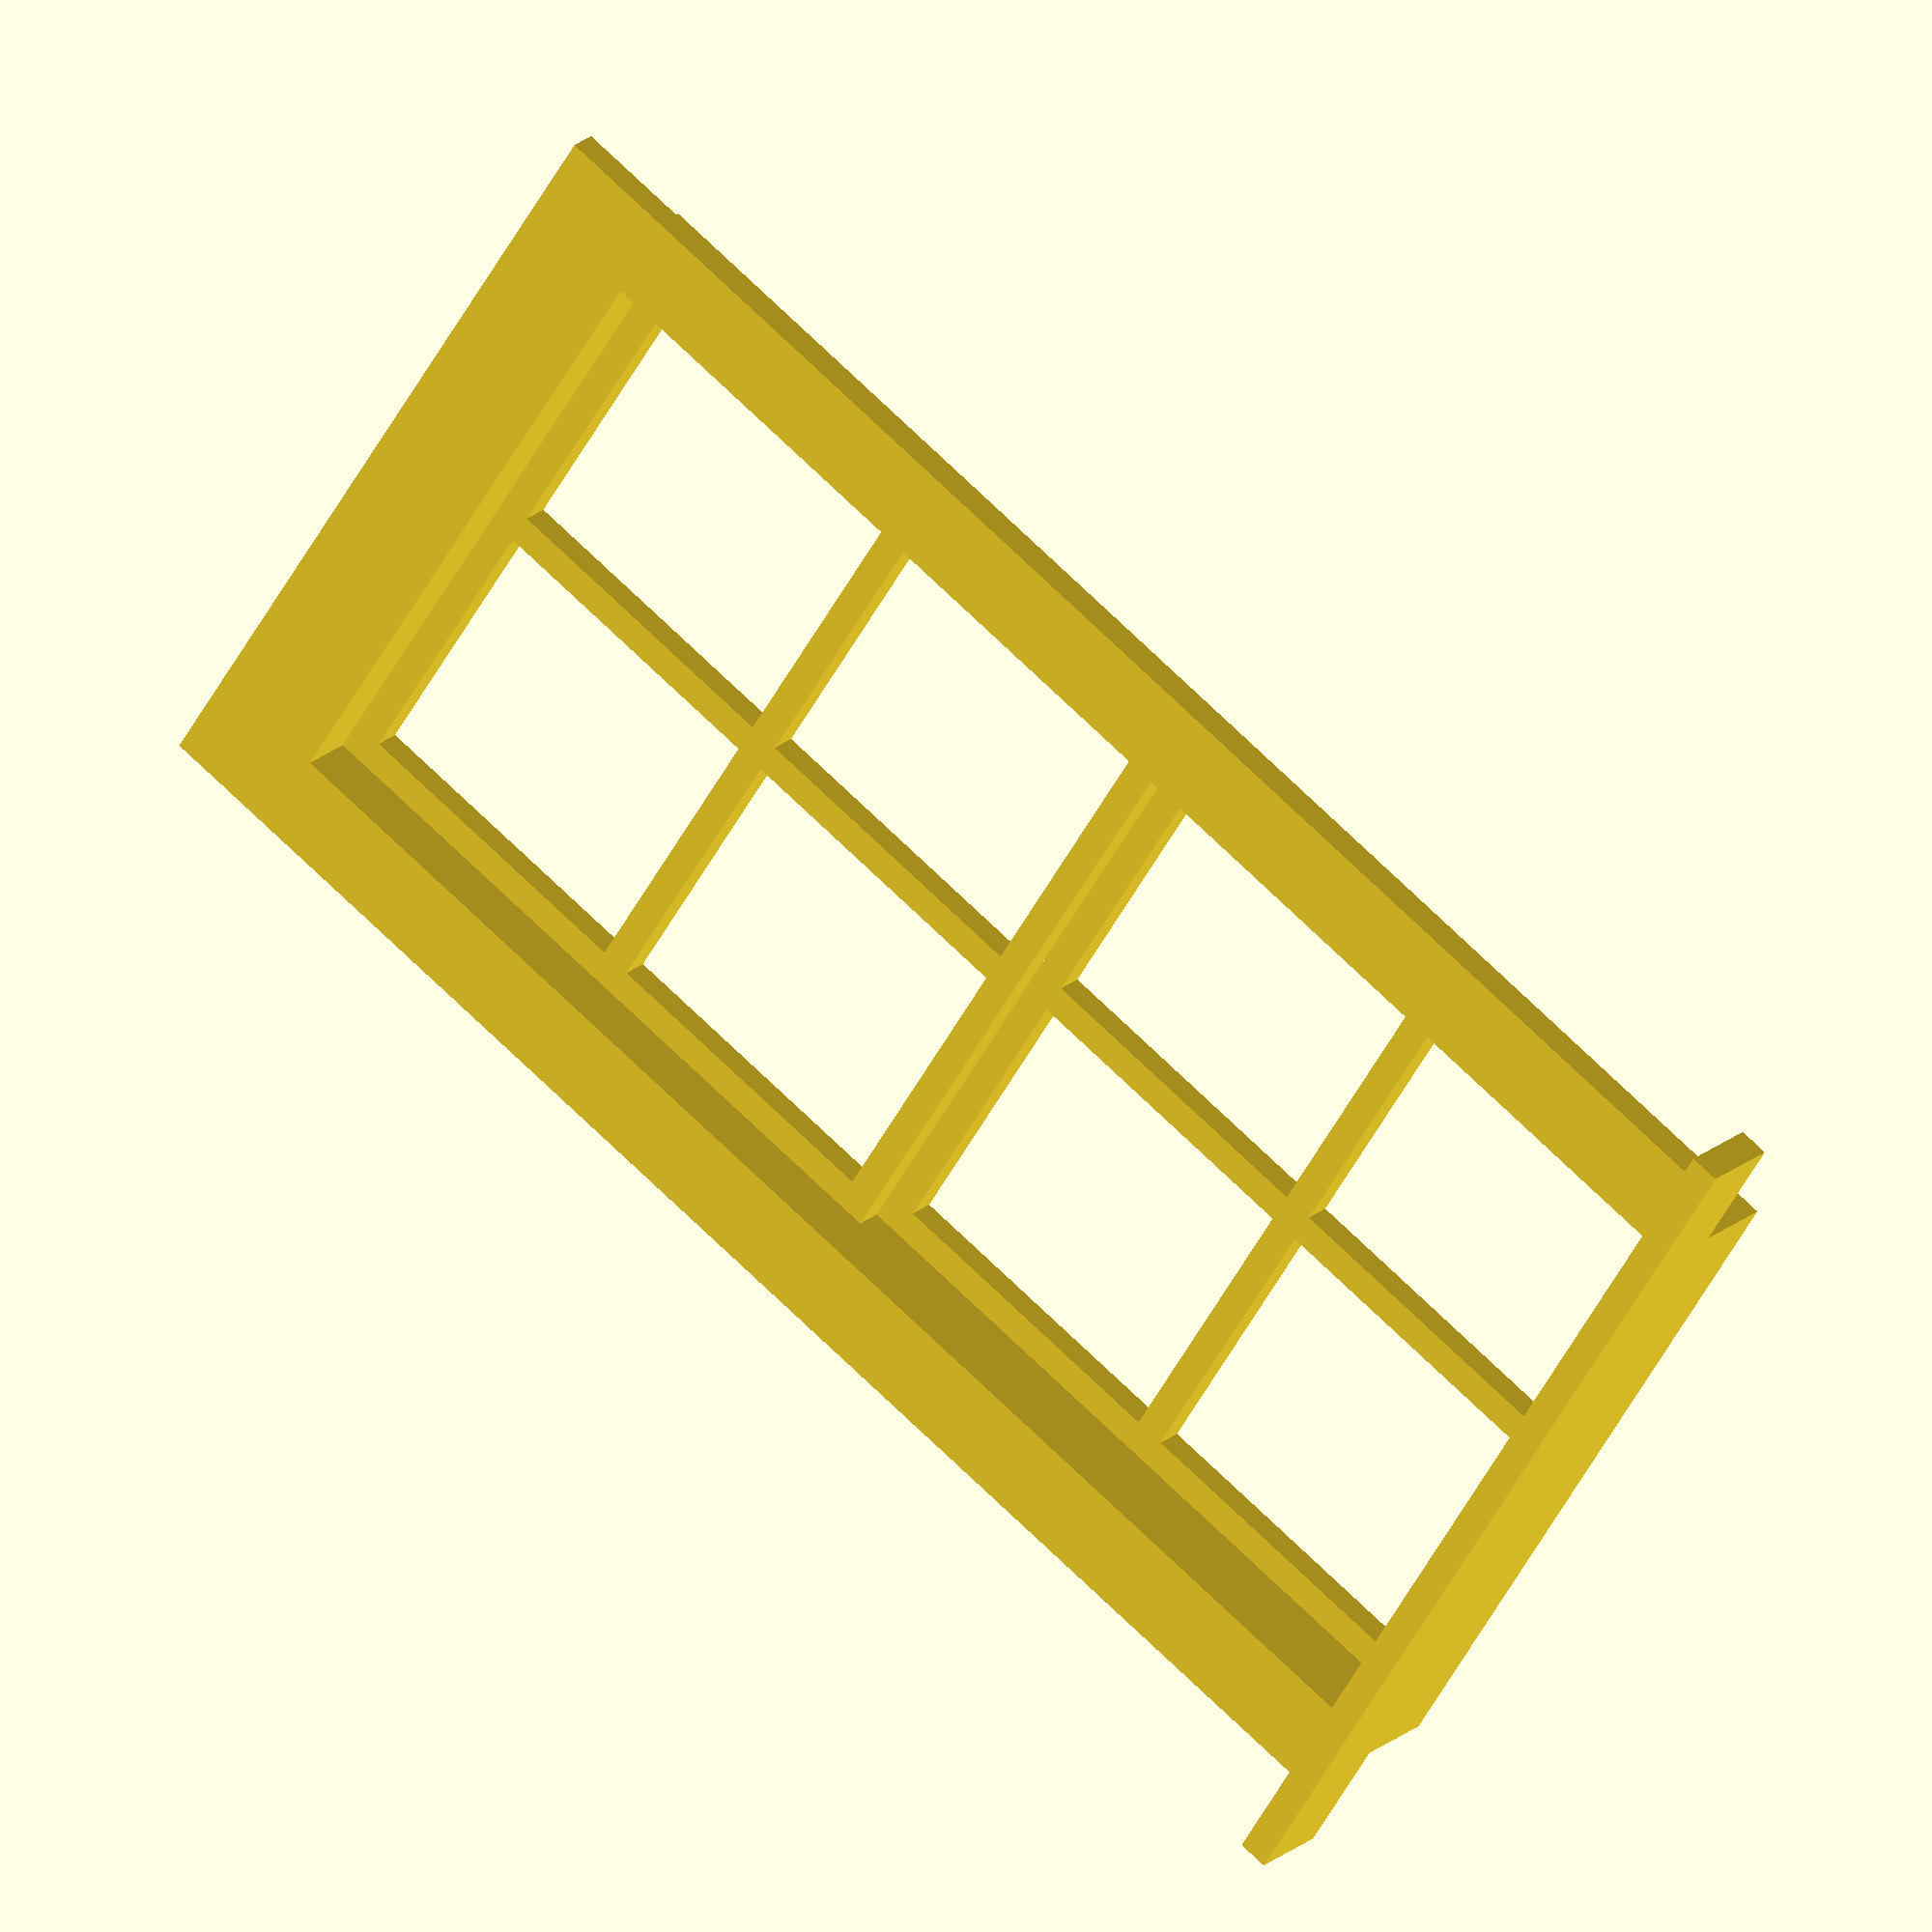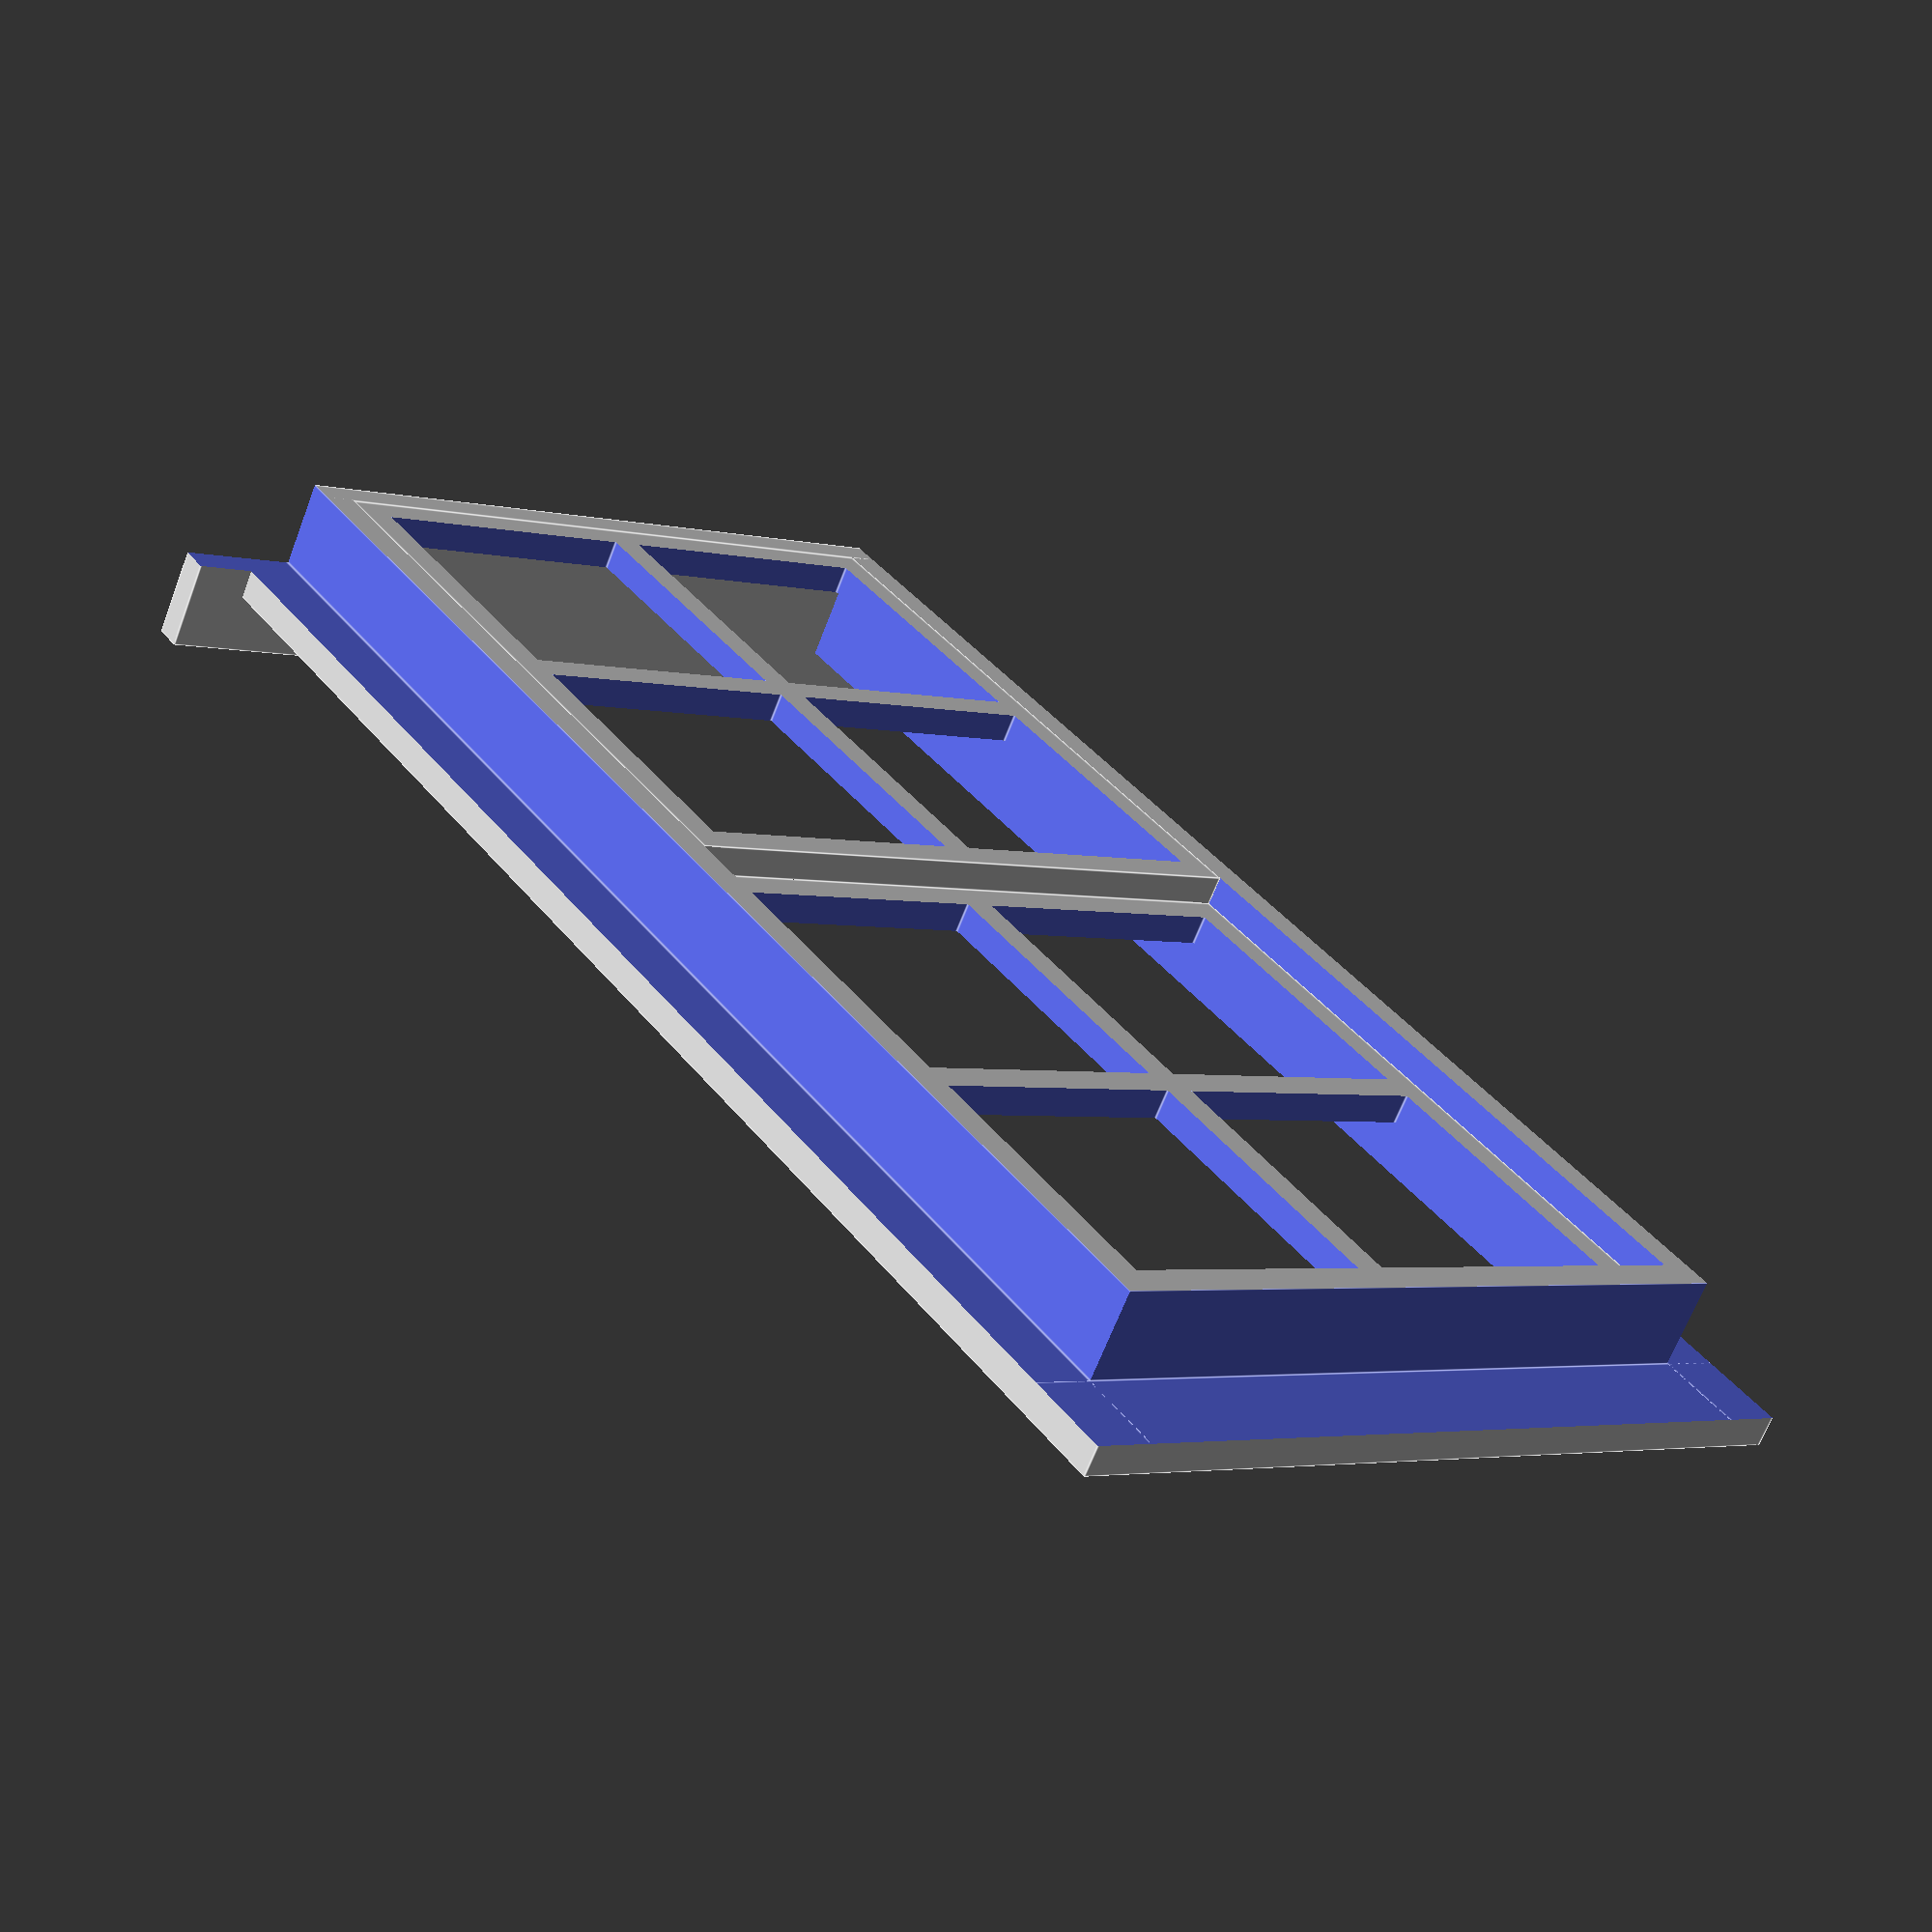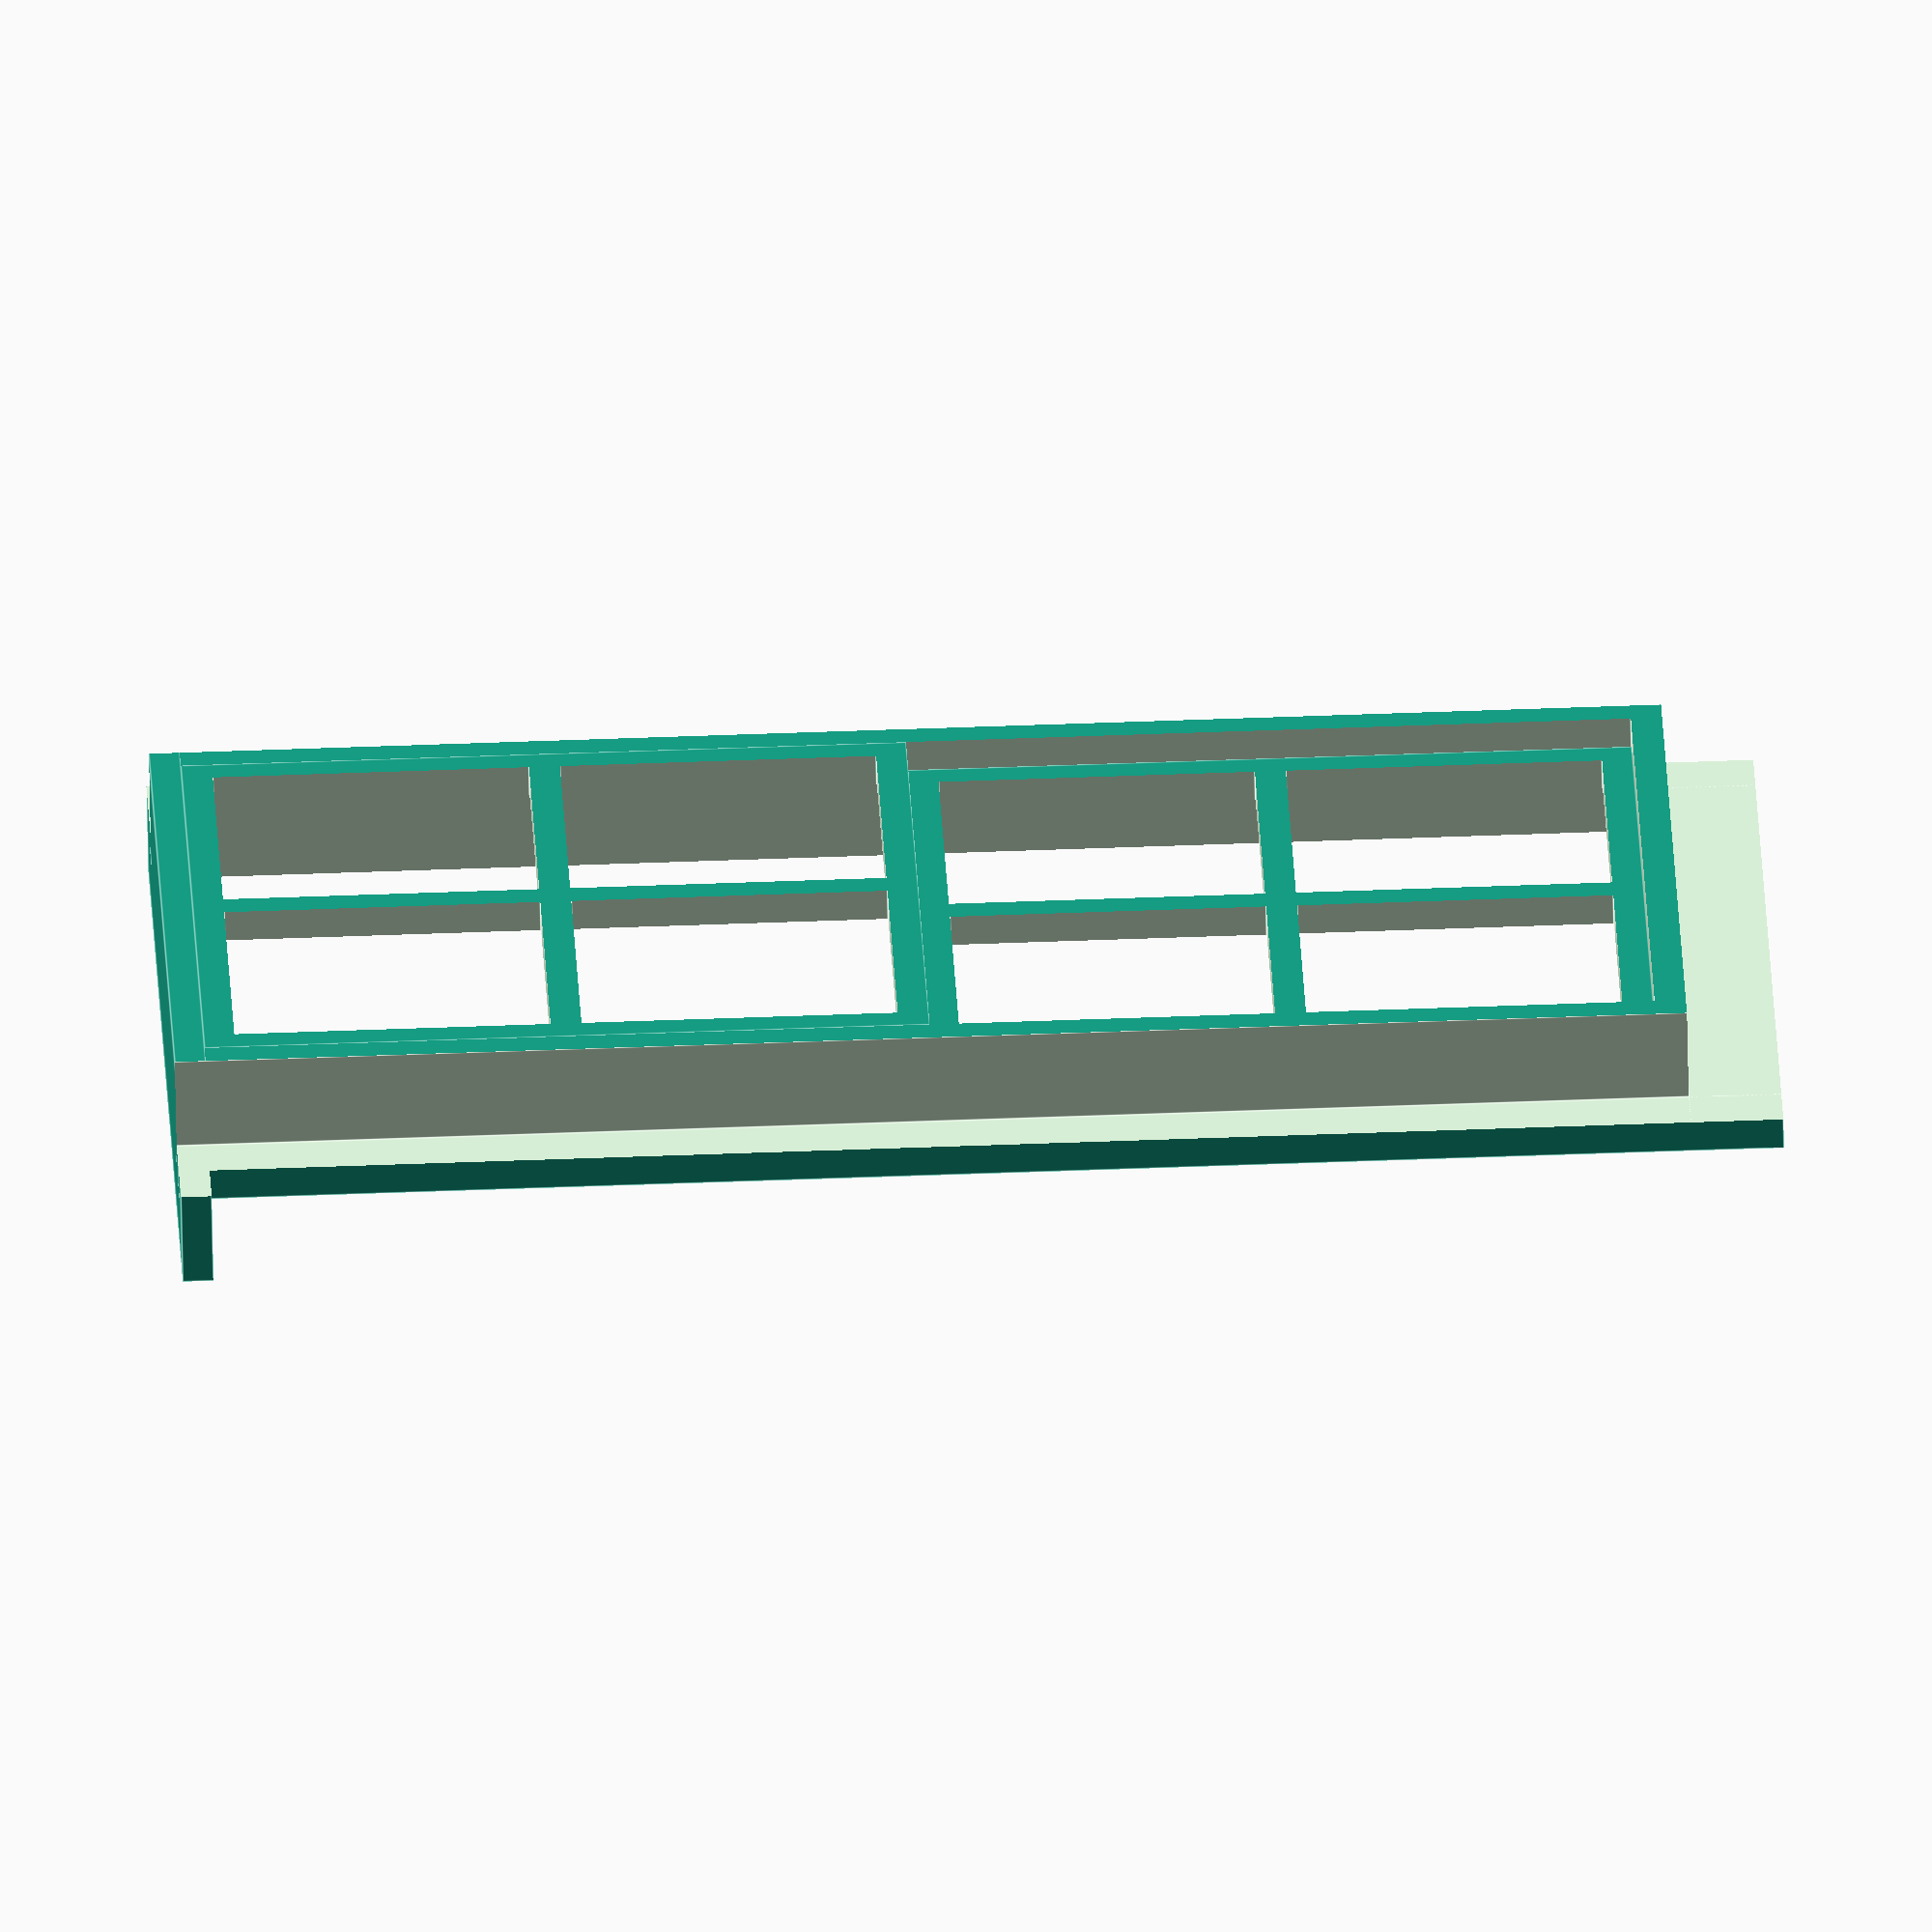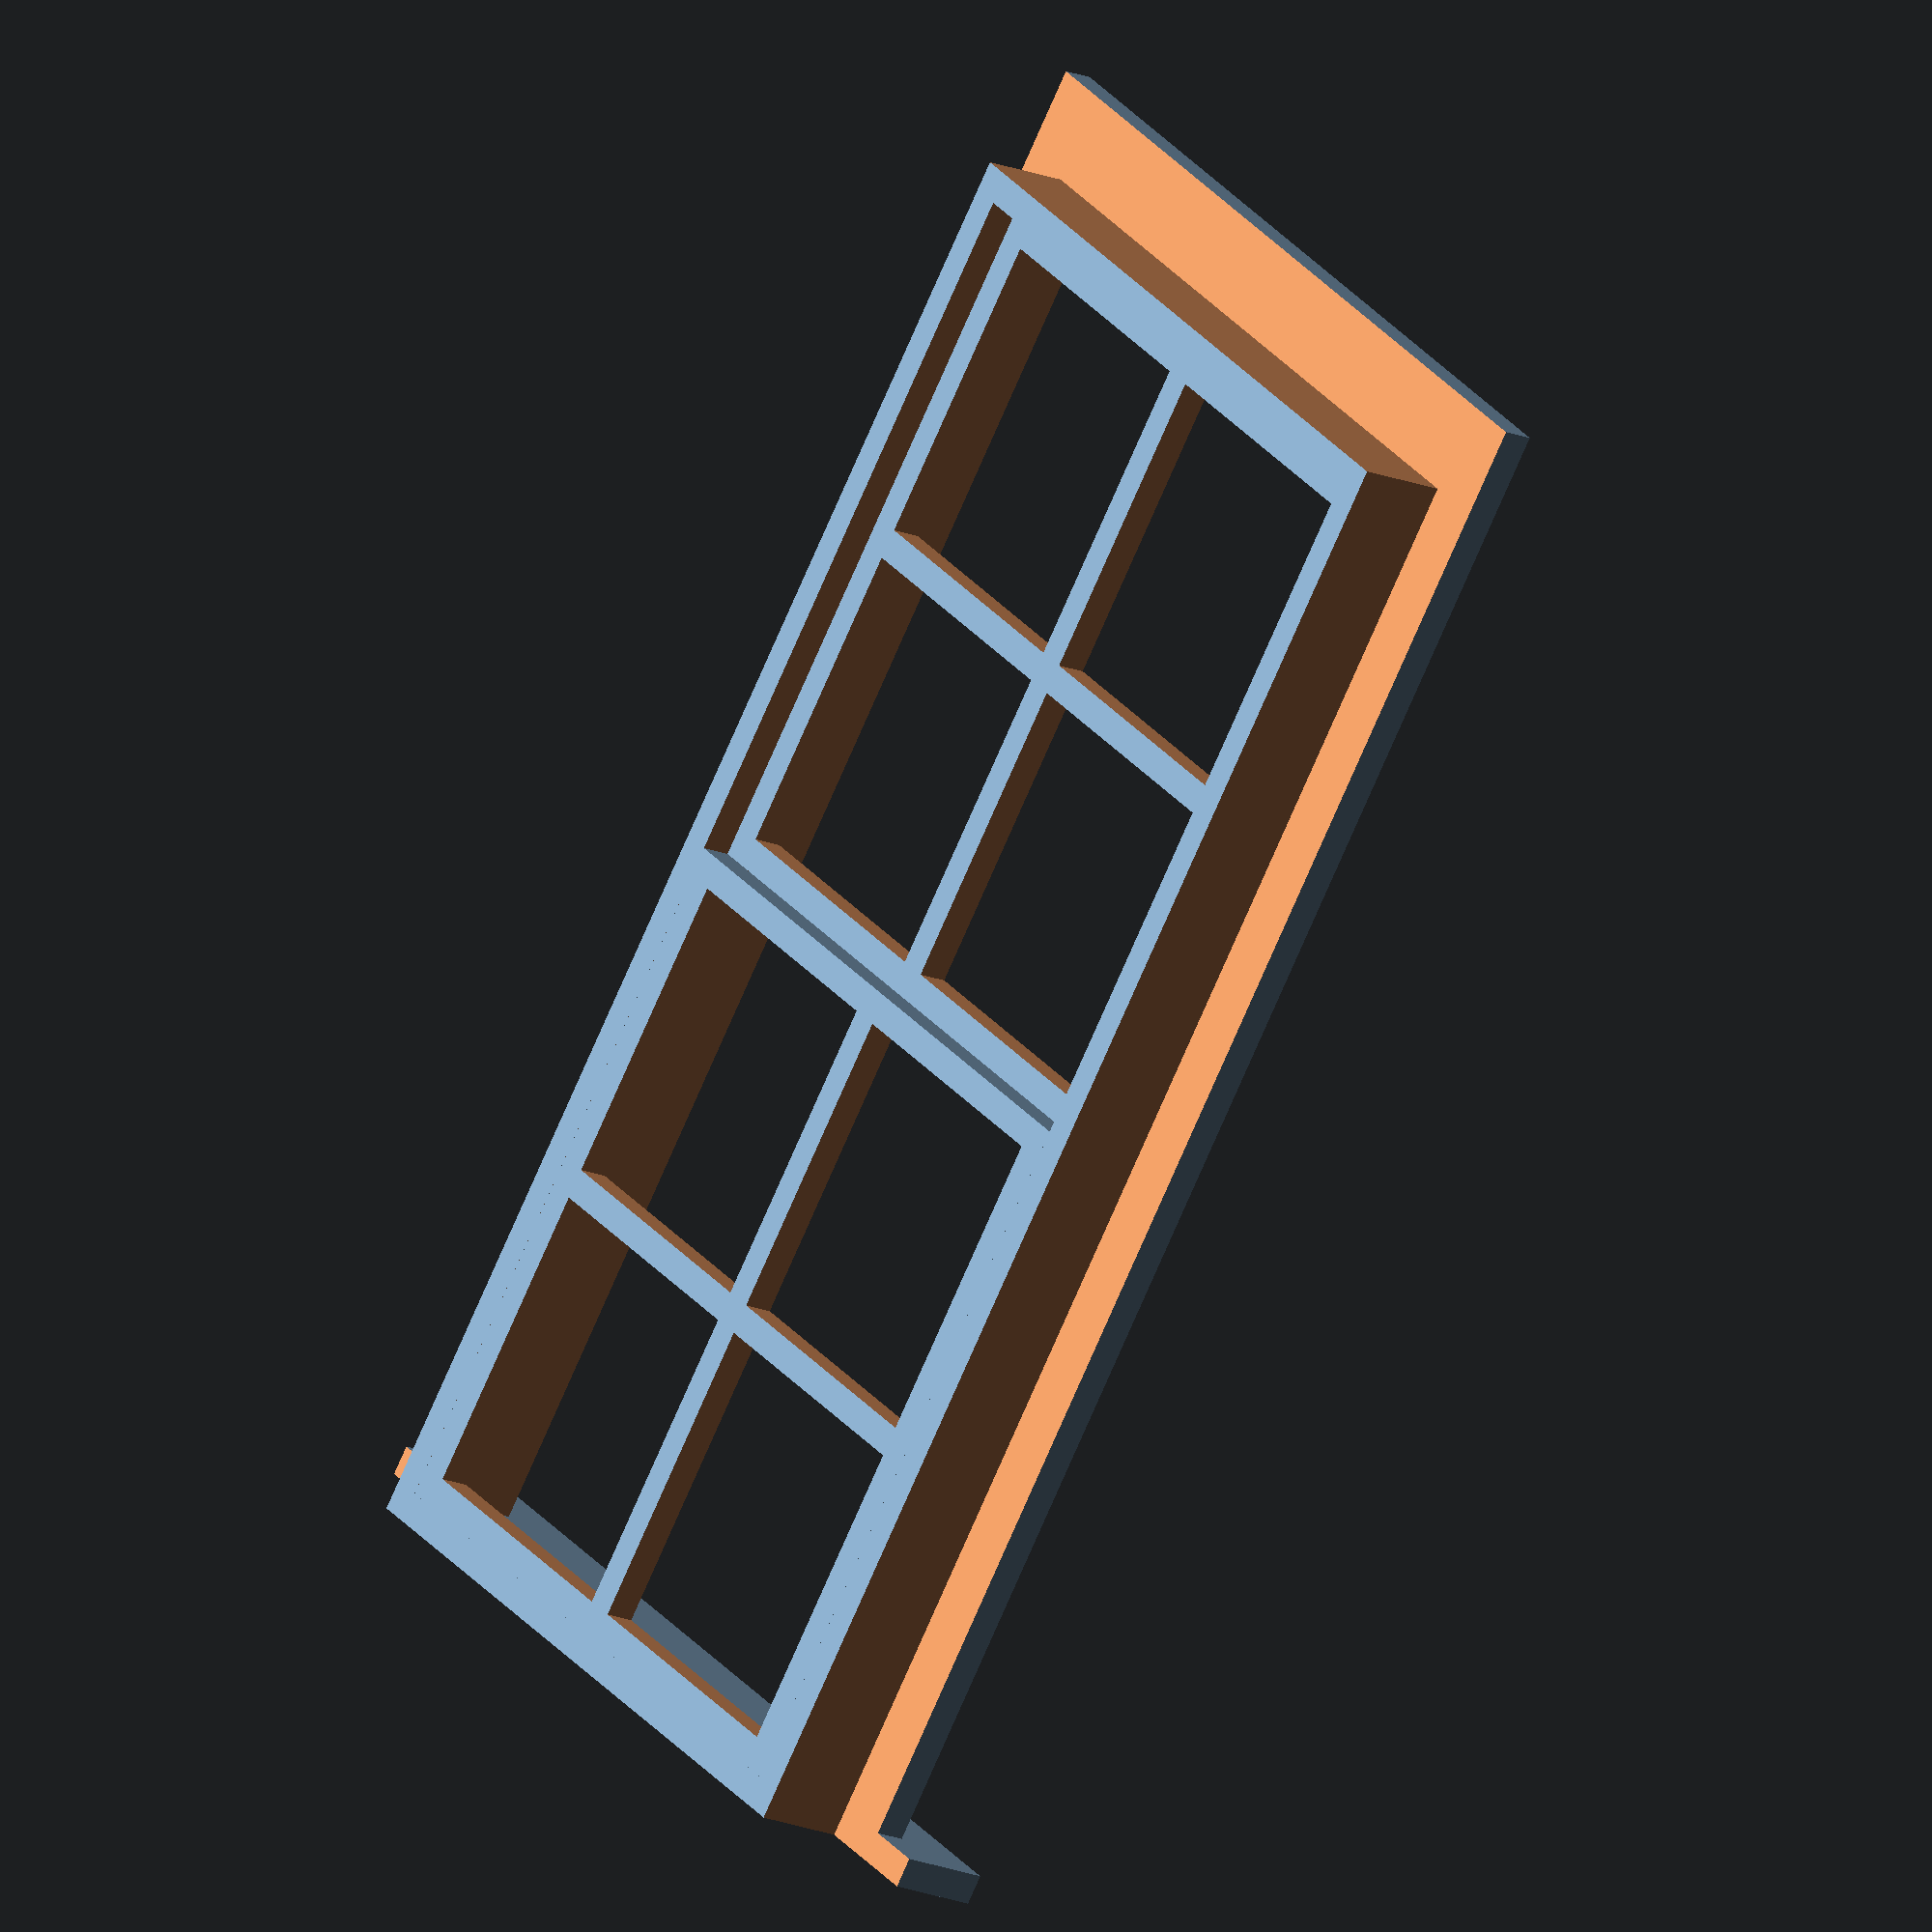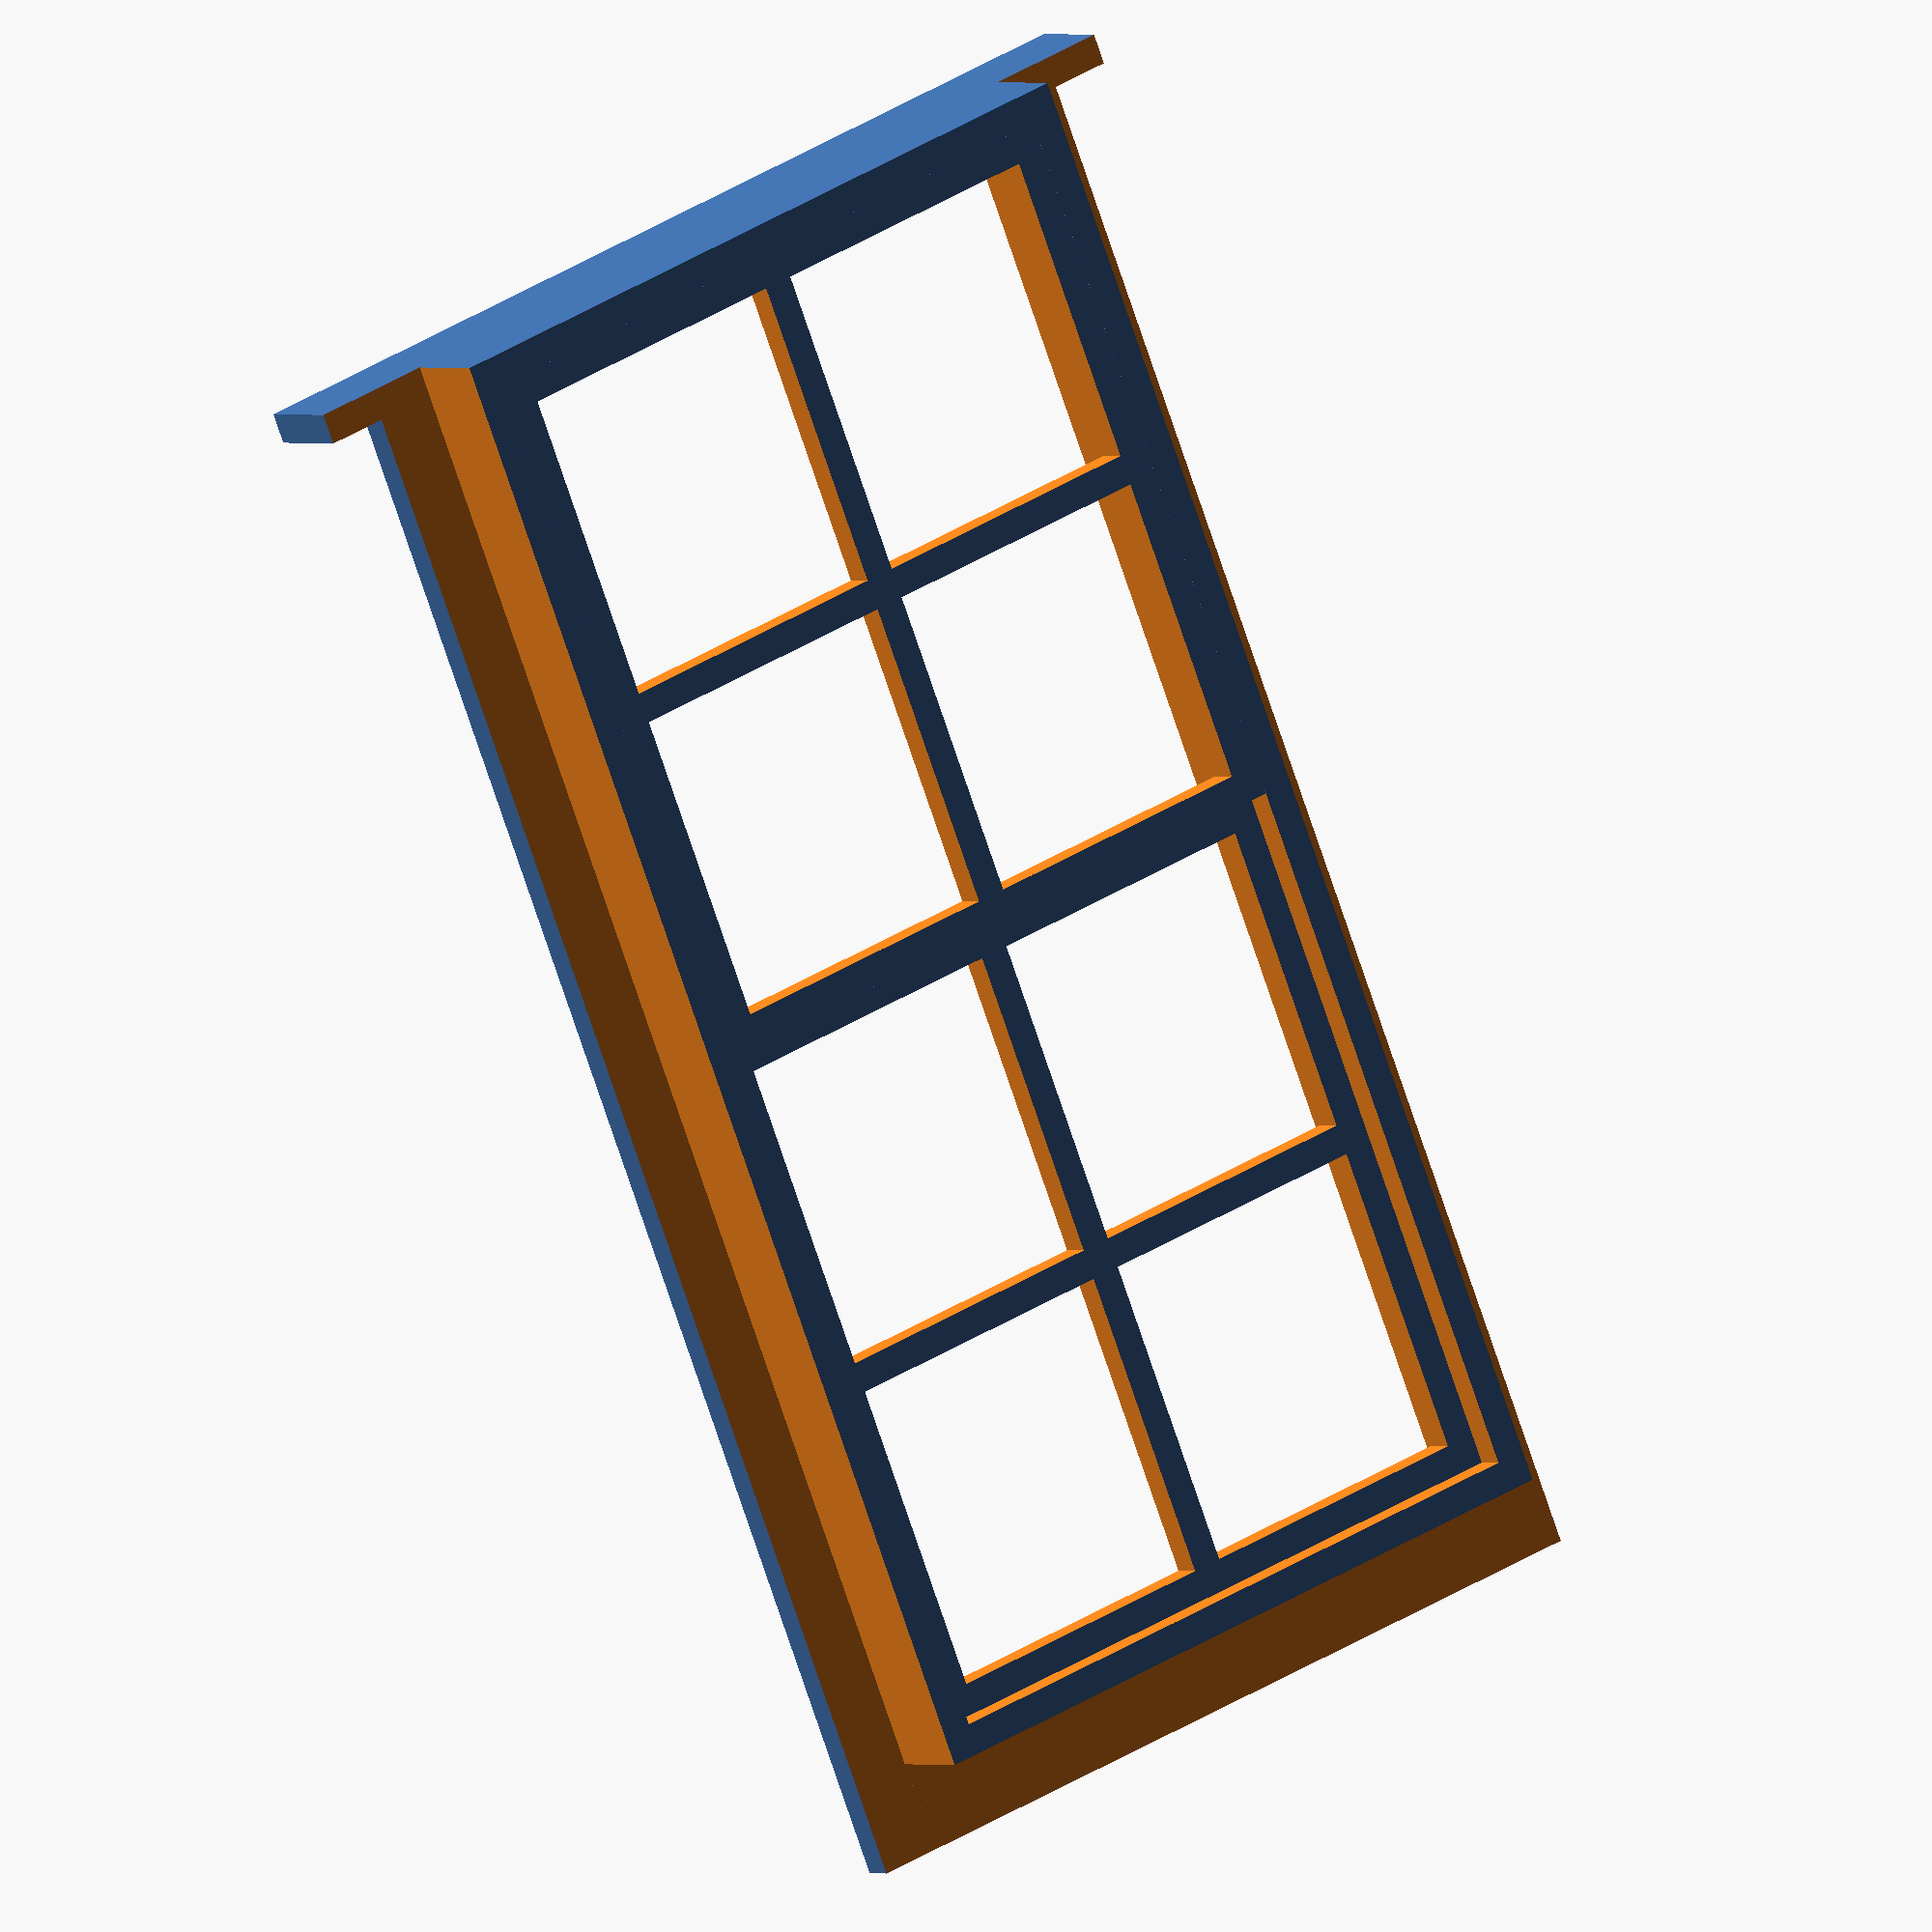
<openscad>
/*
OpenSCAD double-hung window
Author: Glenn Butcher
License: CC-BY-4.0

Builds a double-hung window designed to fit in a specific wall opening. 
The pane layout of each sash can be specified as a pair of row,column 
values, e.g., [2,2] for a four-pane sash, two rows, two columns.

Instructions:

1. Install OpenSCAD.
2. Run OpenSCAD and load this script.
3. Change the below values to define your needed window.  The whole script
	works on the basis of a defined opening width and opening height in the 
	receiving wall.  The sash layout values are row,column pairs, tells the
	script to lay out sash panes in the number of rows and columns specified.
4. Render the window in the preview pane with the F5 key.
5. Repeat #3 and #4 until satisfied.
6. Render the final mesh with the F6 key.  Depending on your computer, this
	may take a few seconds.
7. Save the .stl file with the menu, File->Export...->Export as STL

Hacking:

The window frame is drawn as a set of calls to board(), so the boards aren't
too fancy.  You can define your own board_*() module(s) and replace the 
appropriate board calls in the windowframe() module.

The two sashes are placed like they would be in a real window, staggered
in depth.  You can change that by modifying the z parameter in the translate()
call before each sash() call in the doublehung_window() module.


*/

//Width of the wall opening into which the window will be inserted
opening_width=24;
//Height of the wall opening into which the window will be inserted
opening_height=48;
//Overall depth of the window
window_depth=4;
//Width of the boards used to make the window frame
board_width=4;
//Thickness of the boards used to make the window frame and sashes
board_thickness=1;
//Width of the muntins, the frame pieces that make up the sash
muntin_width=1;
//Depth of the sash frames
sash_depth=1;
//Number of rows of panes in the upper sash
upper_sash_layout_rows=2;
//Number of columns of panes in the upper sash
upper_sash_layout_columns=2;
//Number of rows of panes in the lower sash
lower_sash_layout_rows=2;
//Number of columns of panes in the lower sash
lower_sash_layout_columns=2;
//Use this to change the depth of the upper sash
upper_sash_offset=0;
//Use this to change the depth of the lower sash
lower_sash_offset=0;
//Use this to print the window with/without the spacing to allow inserting a printed window into a separate wall
inset=1;
//The modeling scale of the .stl file.  Specifies the denominator of the scale, e.g., 1/87 for HO scale, the default.  Assumes the dimensions specified in the previous parameters are prototype, e.g. 1:1.
modeling_scale=87;
//Scales the model for printing.  Default is 25.4, the multiplier to convert decimal inches to millimeters.
printing_scale=25.4;





upper_sash_layout=[upper_sash_layout_rows,upper_sash_layout_columns]*1;
lower_sash_layout=[lower_sash_layout_rows,lower_sash_layout_columns]*1;


//draws a sash with the defined pane layout
module sash(width, height, thickness, depth, panelayout=[2,2]) {
	muntinsh = thickness*2 + thickness*(panelayout[0]-1); //accumulate muntins in height
	muntinsw = thickness*2 + thickness*(panelayout[1]-1); //accumulate muntins in width
	paneheight = (height-muntinsh)/(panelayout[0]);
	panewidth = (width-muntinsw)/(panelayout[1]);
	translate([depth,-width/2,0]) {
		rotate([0,-90,0]) {
			difference() {
				//base sash:
				cube([height, width, depth]);
		
				//subtract panes:
				for (r = [1:1:panelayout[0]]) { //rows
					for (c = [1:1:panelayout[1]]) {  //columns
						translate([thickness*r+paneheight*(r-1),thickness*c+panewidth*(c-1),-depth/2]) 
							cube([paneheight, panewidth, depth*2]);
					}
				}
			}
		}
	}
}

//draws a board in the x direction:
module board(length, width, thickness) {
		translate([0,-width/2,0]) cube([length, width, thickness]);
}

module windowframe(opening_width, opening_height, depth, board_width, board_thickness, inset=0) {
	difference() {
		union() {
			difference() {
				translate([0,-(opening_width+board_width)/2,0])
					cube([opening_height+board_width,opening_width+board_width,depth]);
				translate([-0.01,-(opening_width-board_thickness*2)/2,-depth*2]) //main opening
					cube([opening_height,opening_width-board_thickness*2,depth*4]);
			}
			translate([0,-(opening_width+board_width*2)/2,0])
				cube([board_thickness,opening_width+board_width*2,depth+board_width/2]);
		}
		if (inset) {  //cutouts to support inserting a printed window into a hole
			translate([-opening_height,opening_width/2,-0.01])
				cube([opening_height*3,board_width*2,depth-board_thickness]);
			translate([-opening_height,-(opening_width/2)-board_width*2,-0.01])
				cube([opening_height*3,board_width*2,depth-board_thickness]);
			translate([opening_height+board_thickness,-opening_width,-0.01])
				cube([board_width,opening_width*2,depth-board_thickness]);
		}
	}
}


//draws a double-hung window anchored to an opening width and height with the specified sash layout:
module doublehung_window(opening_width, opening_height, depth, board_width, board_thickness, sashthickness, sash_depth, uppersash, lowersash, inset) {
	rotate([0,-90,90])
	translate([0,-opening_width/2,-depth+board_thickness]) {
		windowframe(opening_width, opening_height, depth, board_width, board_thickness, inset);
		sh = ((opening_height-board_thickness)/2);
		translate([board_thickness+sh,0,sash_depth+sashthickness])			
			rotate([0,90,0]) 
				sash(opening_width-board_thickness*2,sh,sashthickness,sash_depth,uppersash);
		translate([board_thickness,0,sash_depth])			
			rotate([0,90,0]) 
				sash(opening_width-board_thickness*2,sh,sashthickness,sash_depth, lowersash);

	}
}

scale(printing_scale)
	scale(1/modeling_scale)
		doublehung_window(opening_width, opening_height, window_depth, board_width, board_thickness, muntin_width, sash_depth, lower_sash_layout, upper_sash_layout, inset);


</openscad>
<views>
elev=109.8 azim=49.3 roll=45.5 proj=o view=wireframe
elev=322.0 azim=25.3 roll=327.0 proj=p view=edges
elev=126.0 azim=209.4 roll=272.3 proj=o view=edges
elev=75.9 azim=236.3 roll=336.5 proj=o view=wireframe
elev=77.0 azim=214.6 roll=198.7 proj=o view=solid
</views>
